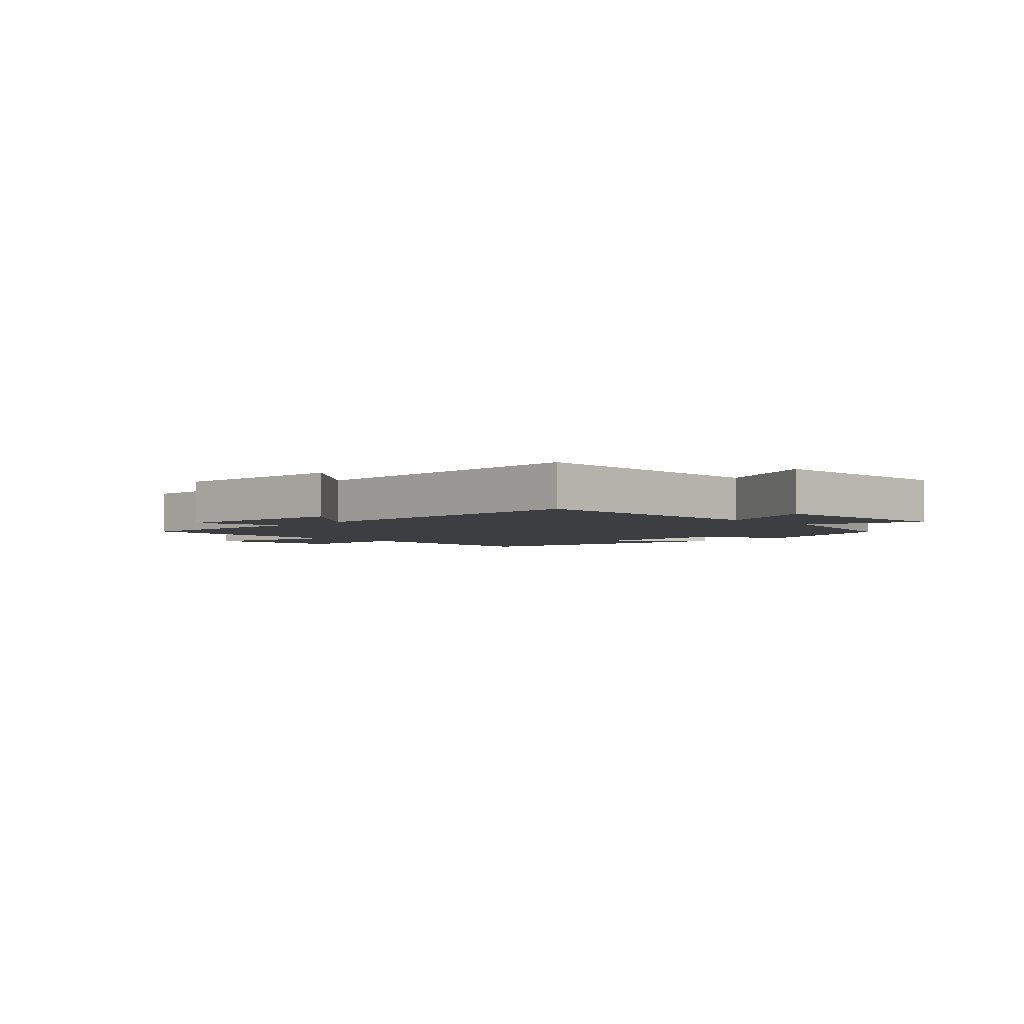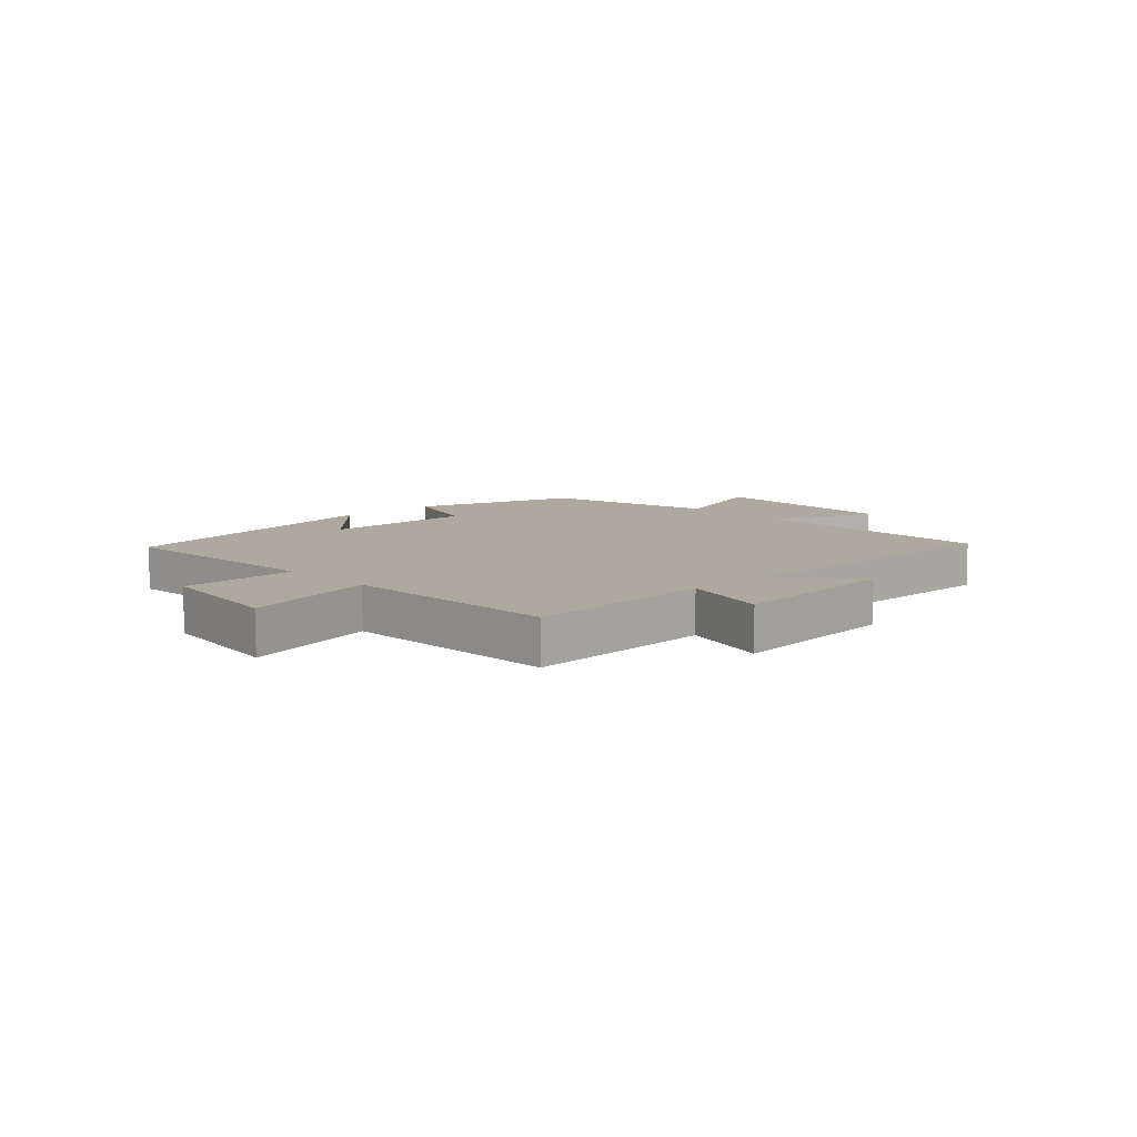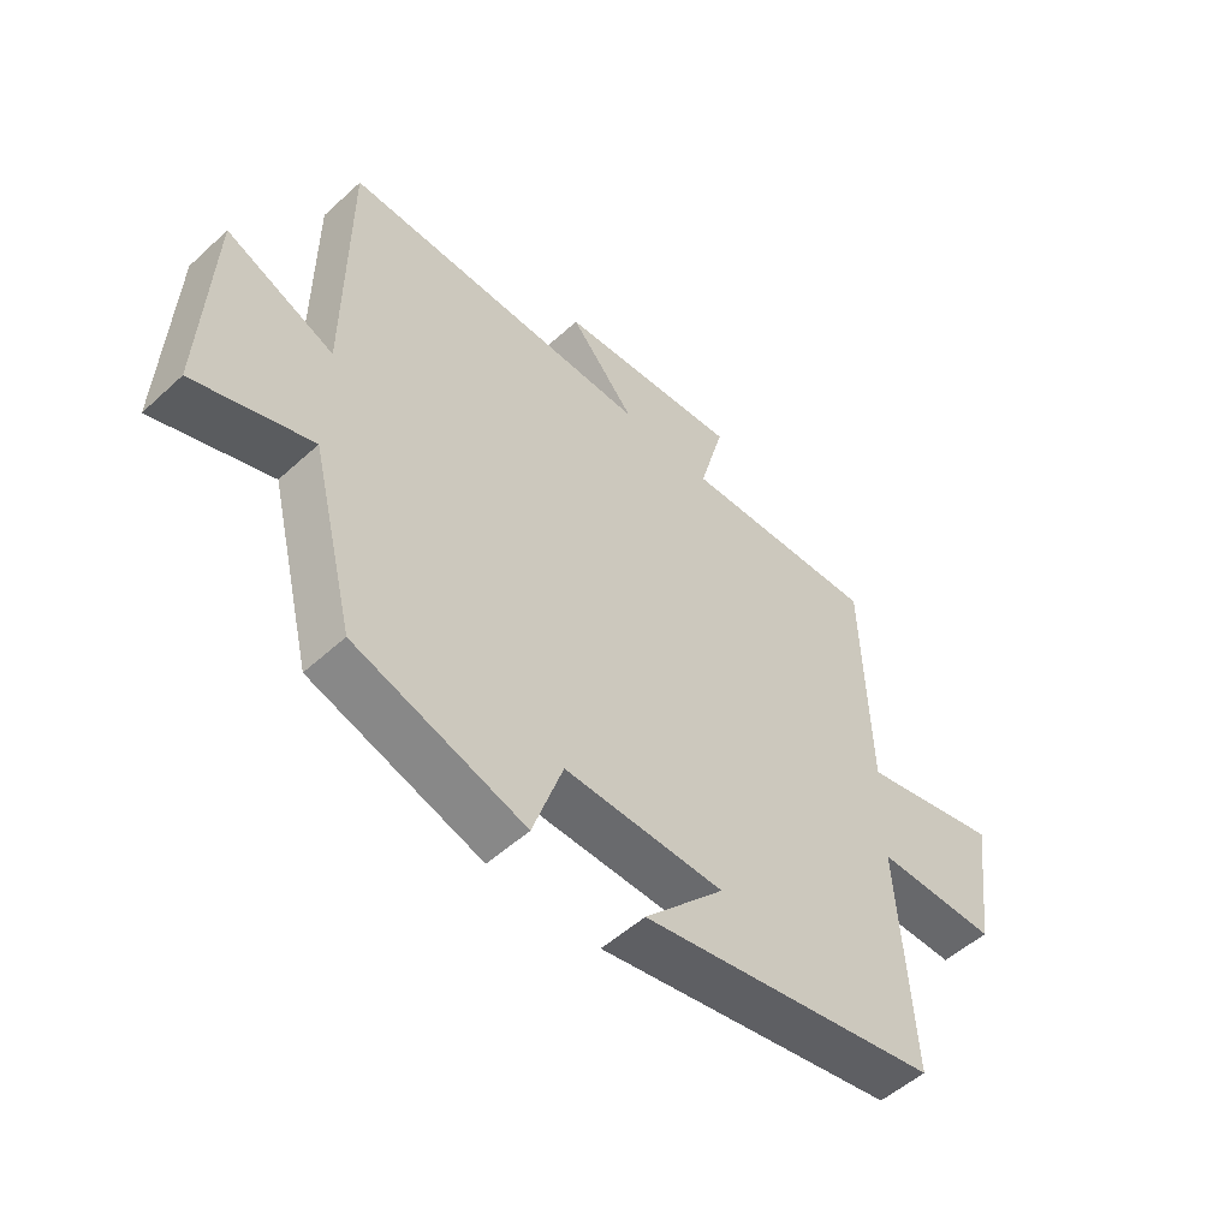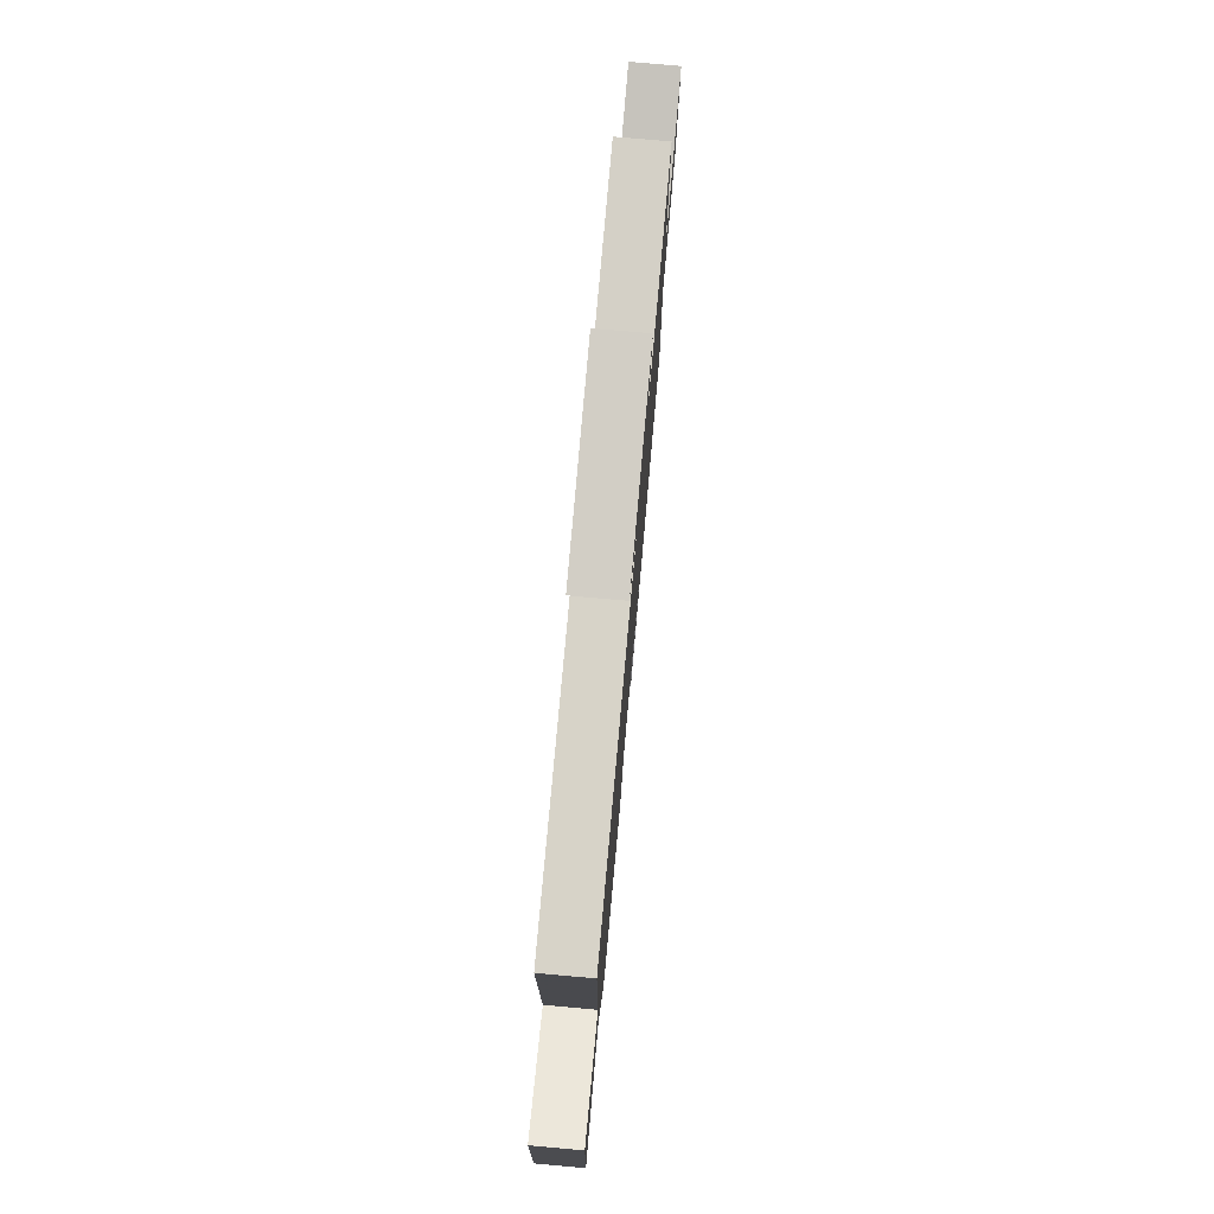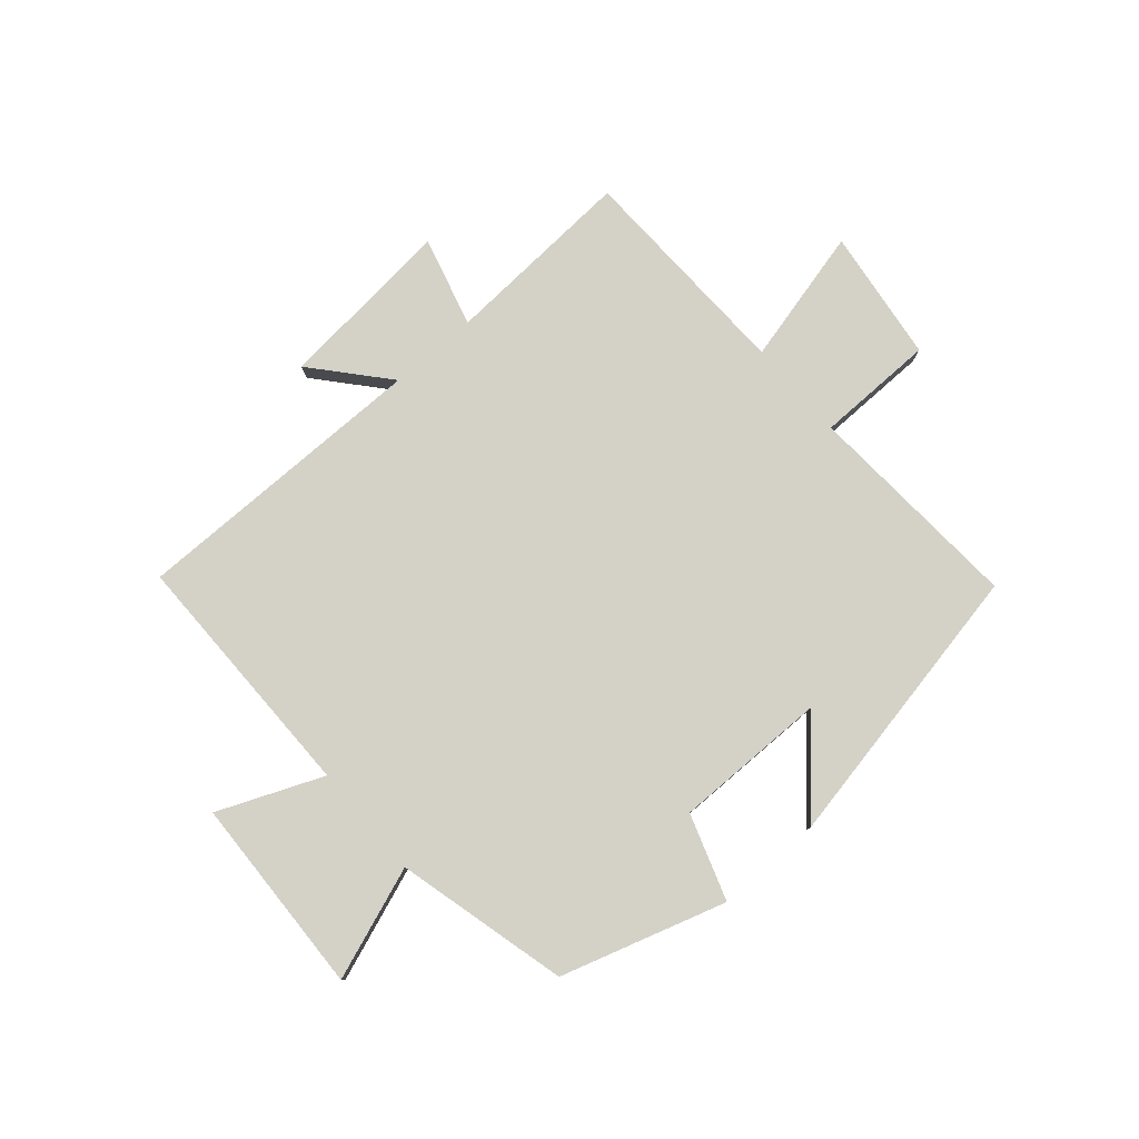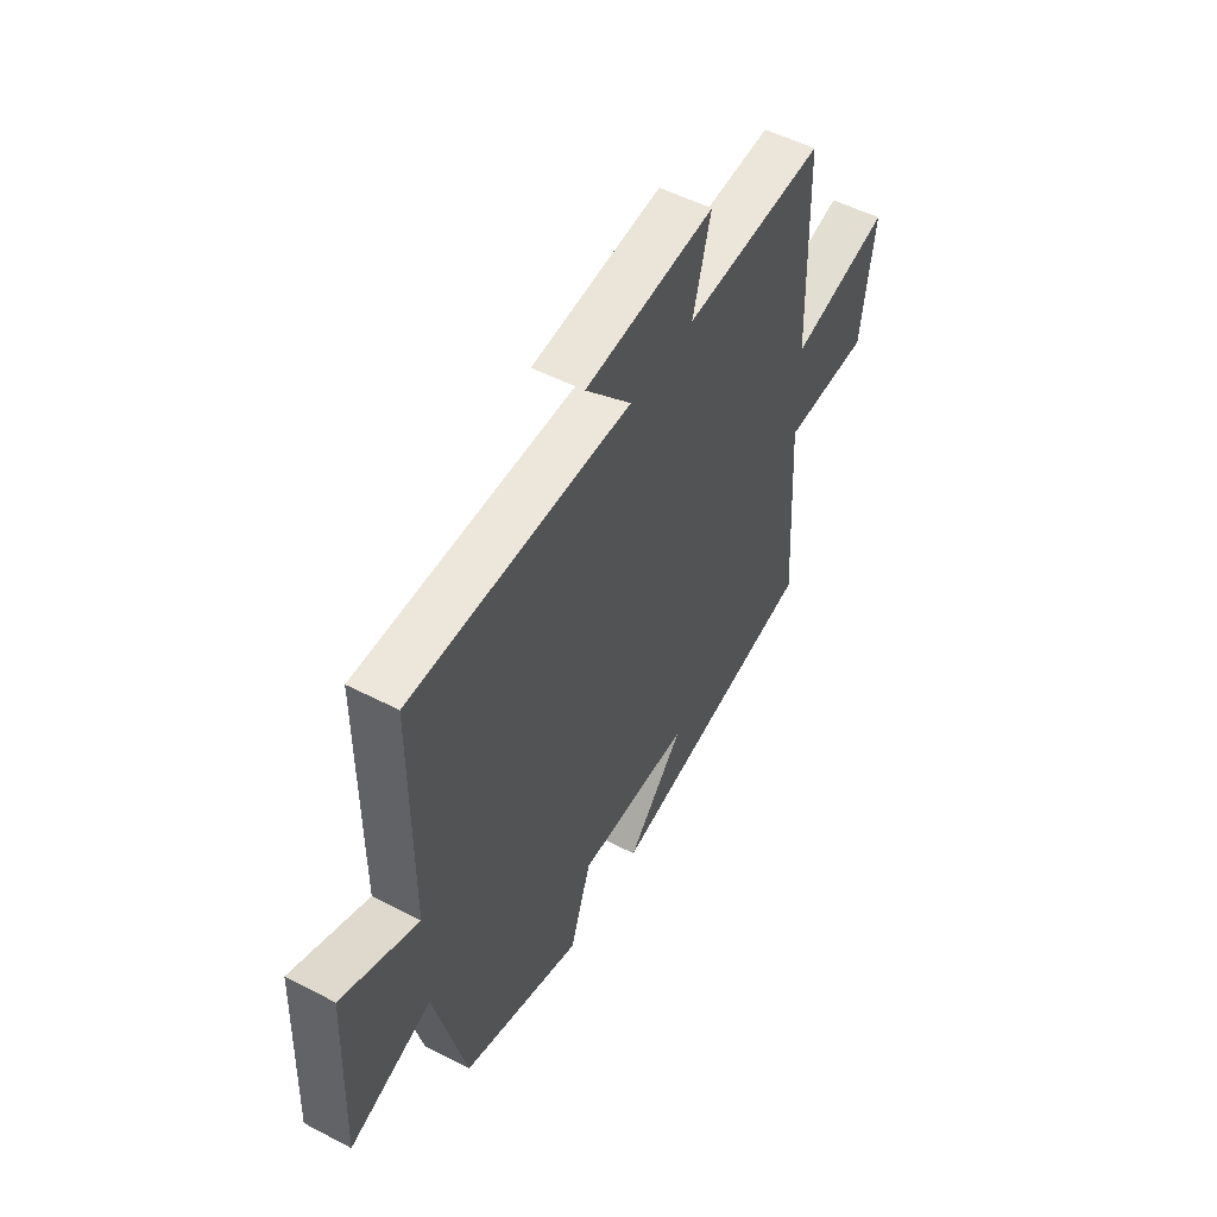
<metadata>
{"format":"obj","ext":"obj","renderer":"f3d","projection":"perspective","resolution":1024,"background":"white","views":[{"elev":-3.4,"azim":44.9,"up":"+Y"},{"elev":9.0,"azim":-43.3,"up":"+Y"},{"elev":-52.7,"azim":134.4,"up":"+Z"},{"elev":77.1,"azim":95.1,"up":"+Z"},{"elev":79.8,"azim":139.0,"up":"+Y"},{"elev":52.1,"azim":119.3,"up":"+Z"}]}
</metadata>
<code>
v -0.523 0.07 -0.406
v -0.5 0.07 -0.033
v -0.701 0.07 -0.031
v -0.731 0.07 0.195
v -0.5 0.07 0.139
v -0.489 0.07 0.518
v -0.163 0.07 0.5
v -0.204 0.07 0.652
v 0.096 0.07 0.624
v -0.011 0.07 0.5
v 0.499 0.07 0.502
v 0.5 0.07 0.073
v 0.677 0.07 0.148
v 0.691 0.07 -0.19
v 0.5 0.07 -0.121
v 0.427 0.07 -0.413
v 0.148 0.07 -0.5
v 0.099 0.07 -0.355
v -0.163 0.07 -0.357
v -0.032 0.07 -0.5
v -0.523 0 -0.406
v -0.5 0 -0.033
v -0.701 0 -0.031
v -0.731 0 0.195
v -0.5 0 0.139
v -0.489 0 0.518
v -0.163 0 0.5
v -0.204 0 0.652
v 0.096 0 0.624
v -0.011 0 0.5
v 0.499 0 0.502
v 0.5 0 0.073
v 0.677 0 0.148
v 0.691 0 -0.19
v 0.5 0 -0.121
v 0.427 0 -0.413
v 0.148 0 -0.5
v 0.099 0 -0.355
v -0.163 0 -0.357
v -0.032 0 -0.5
f 19 20 1 2
f 18 19 2
f 15 16 17 18
f 15 18 2
f 12 13 14 15
f 10 11 12 15
f 10 15 2
f 7 8 9 10
f 7 10 2
f 5 6 7 2
f 2 3 4 5
f 22 21 40 39
f 22 39 38
f 38 37 36 35
f 22 38 35
f 35 34 33 32
f 35 32 31 30
f 22 35 30
f 30 29 28 27
f 22 30 27
f 22 27 26 25
f 25 24 23 22
f 1 21 22 2
f 2 22 23 3
f 3 23 24 4
f 4 24 25 5
f 5 25 26 6
f 6 26 27 7
f 7 27 28 8
f 8 28 29 9
f 9 29 30 10
f 10 30 31 11
f 11 31 32 12
f 12 32 33 13
f 13 33 34 14
f 14 34 35 15
f 15 35 36 16
f 16 36 37 17
f 17 37 38 18
f 18 38 39 19
f 19 39 40 20
f 20 40 21 1

</code>
